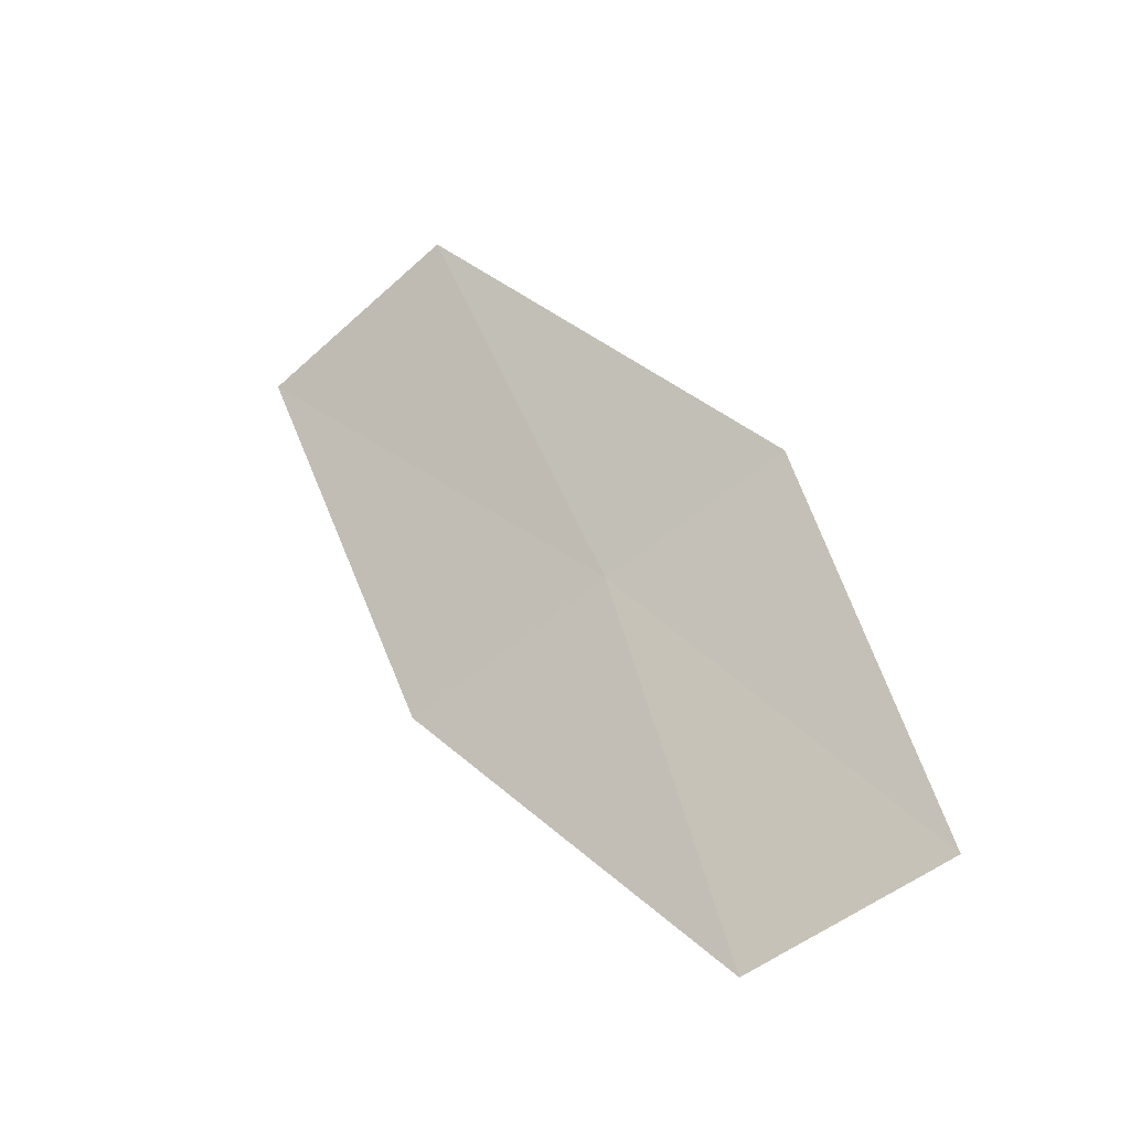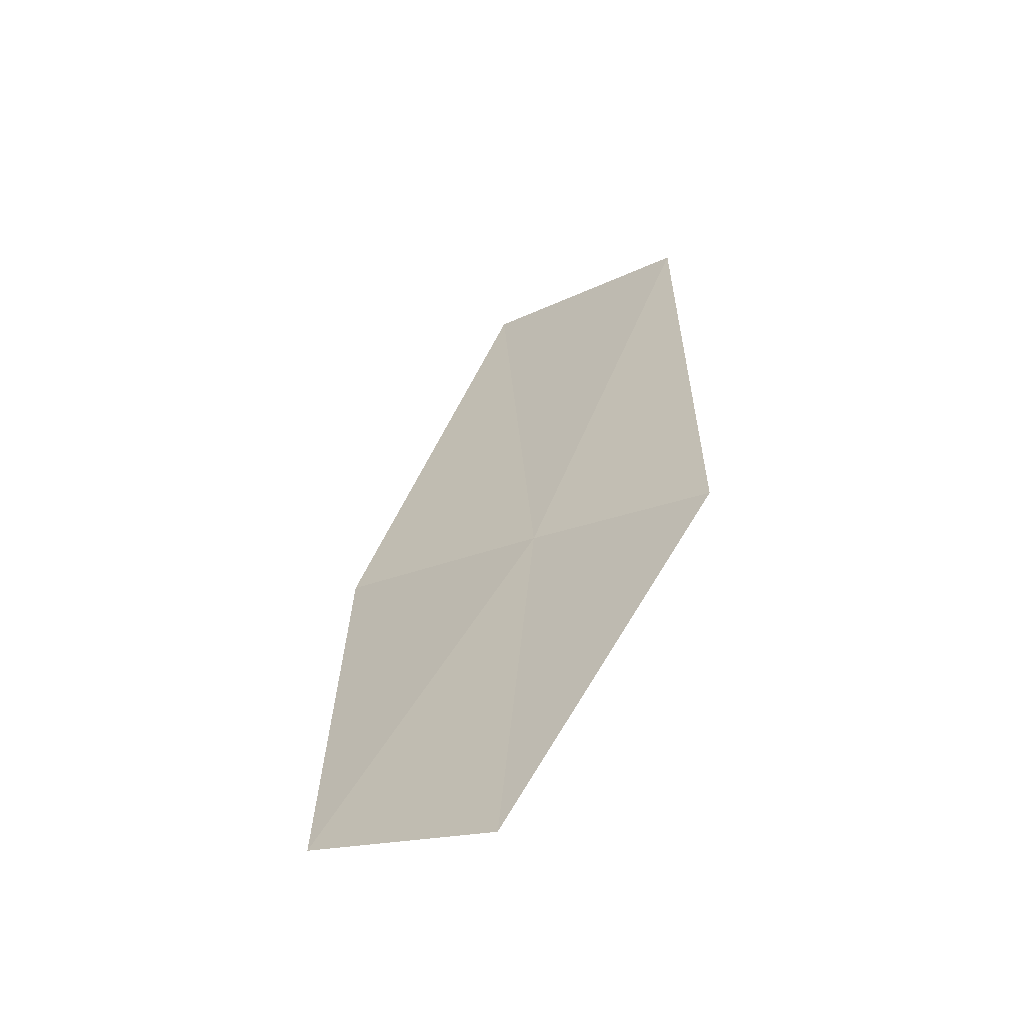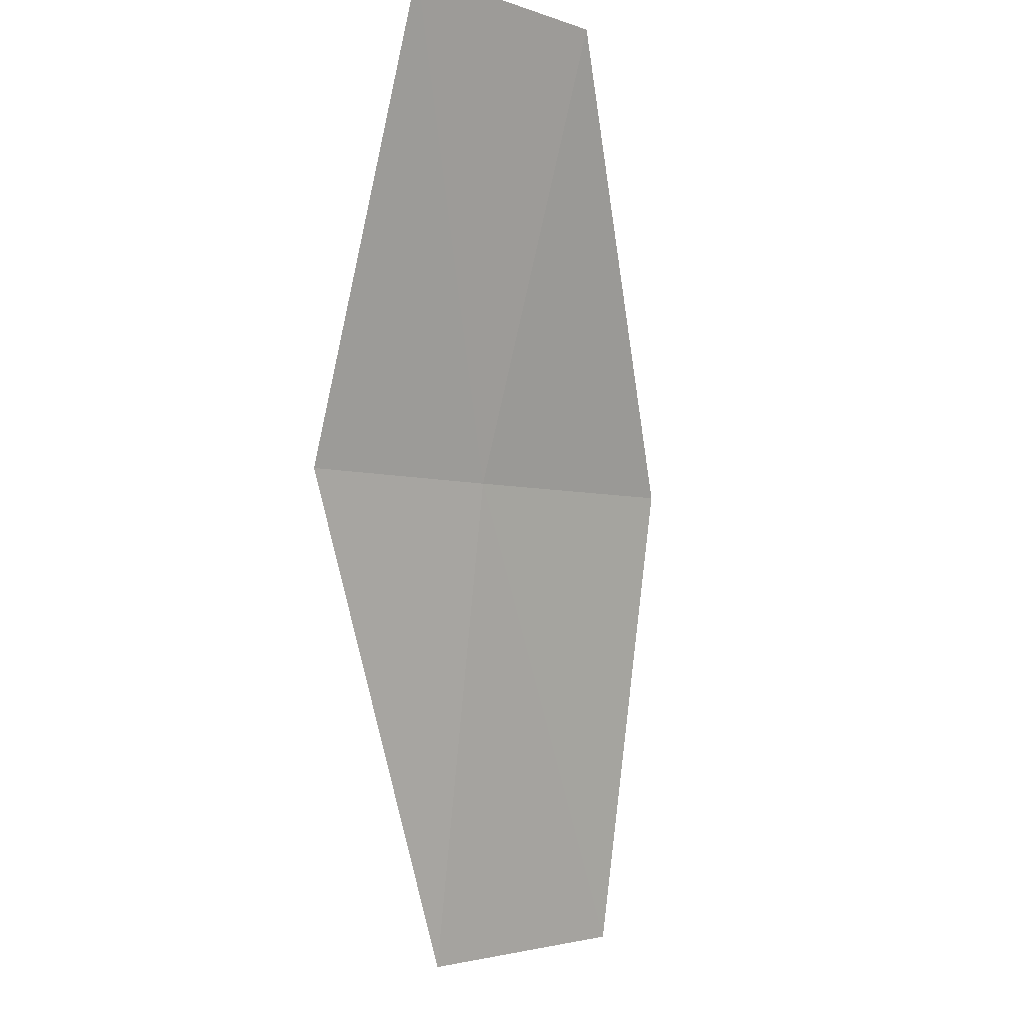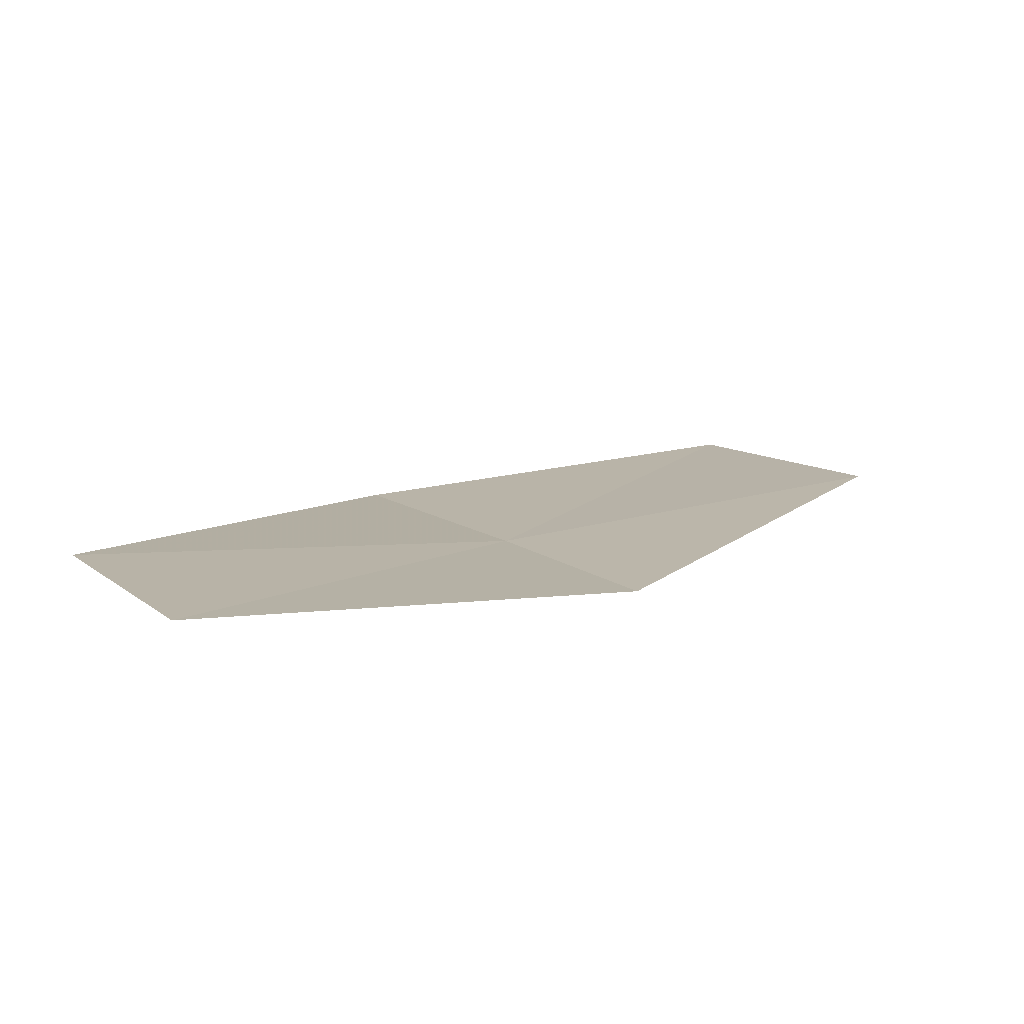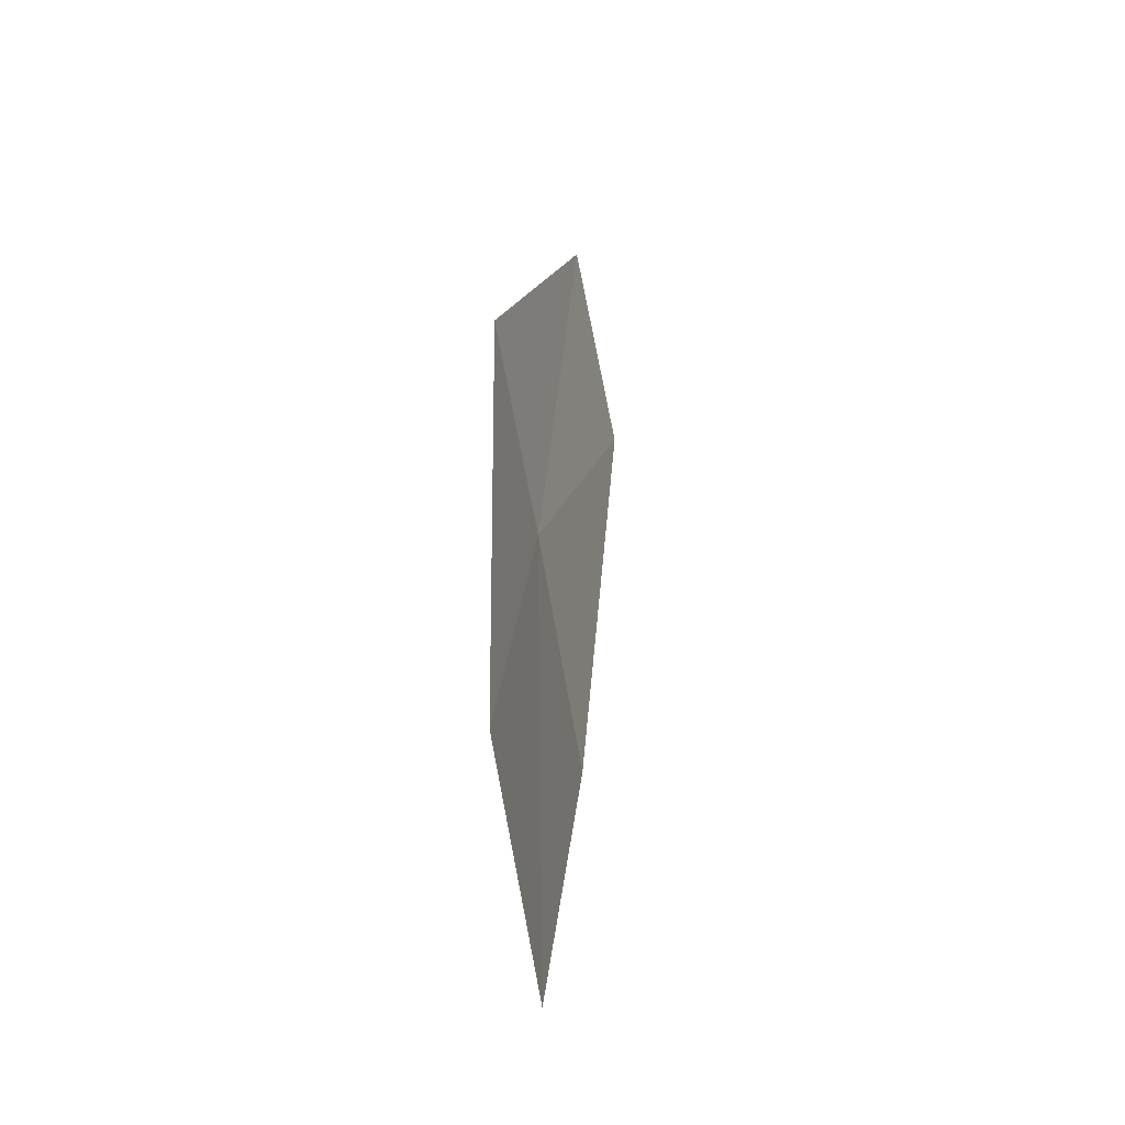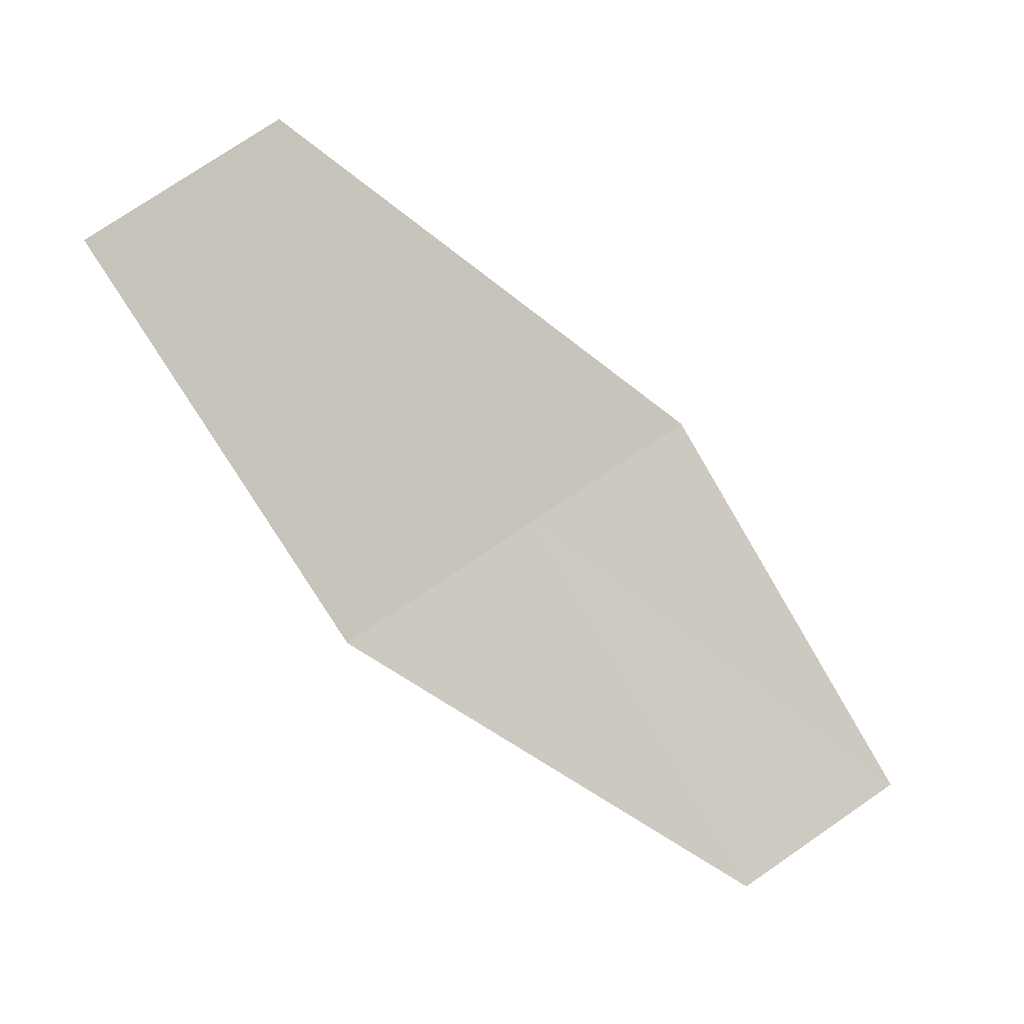
<metadata>
{"format":"obj","ext":"obj","renderer":"f3d","projection":"perspective","resolution":1024,"background":"white","views":[{"elev":-14.6,"azim":162.7,"up":"+Z"},{"elev":73.0,"azim":-144.5,"up":"+Y"},{"elev":66.3,"azim":20.7,"up":"+Y"},{"elev":65.7,"azim":-100.7,"up":"+Y"},{"elev":76.1,"azim":31.2,"up":"+Z"},{"elev":5.9,"azim":104.4,"up":"+Z"}]}
</metadata>
<code>
v 10.78 133.6 32.61
v 11.56 131.9 35.64
v 12.57 130.8 34.73
v 11.85 132.5 31.78
v 9.847 134.6 33.32
v 10.49 135.3 29.77
v 9.511 136.3 30.42
f 1 2 3
f 1 3 4
f 1 5 2
f 1 4 6
f 1 7 5
f 1 6 7

</code>
